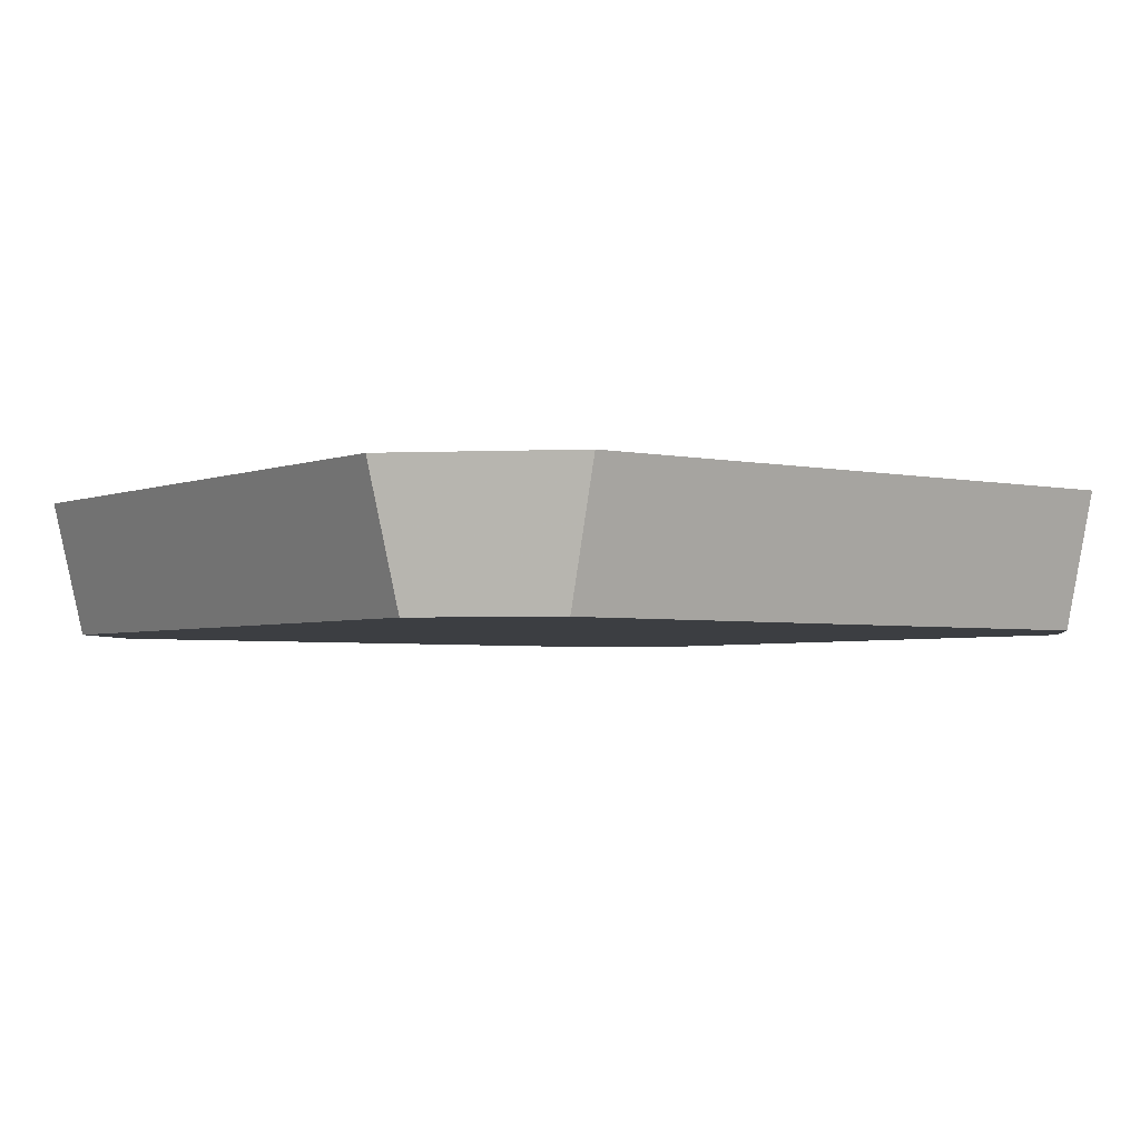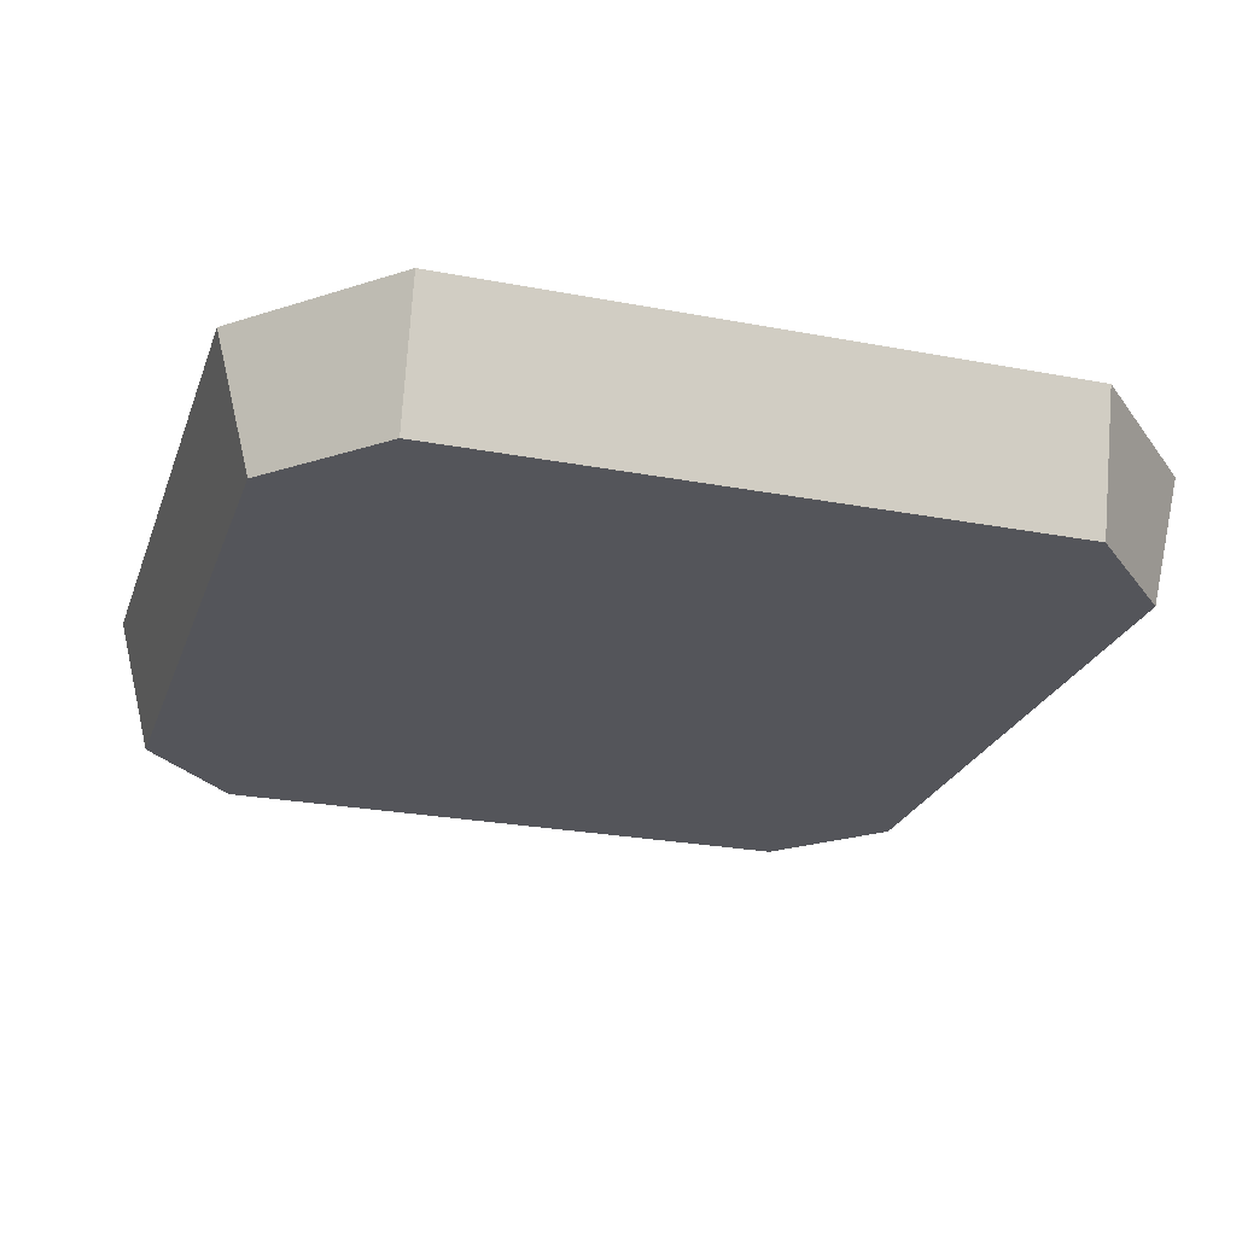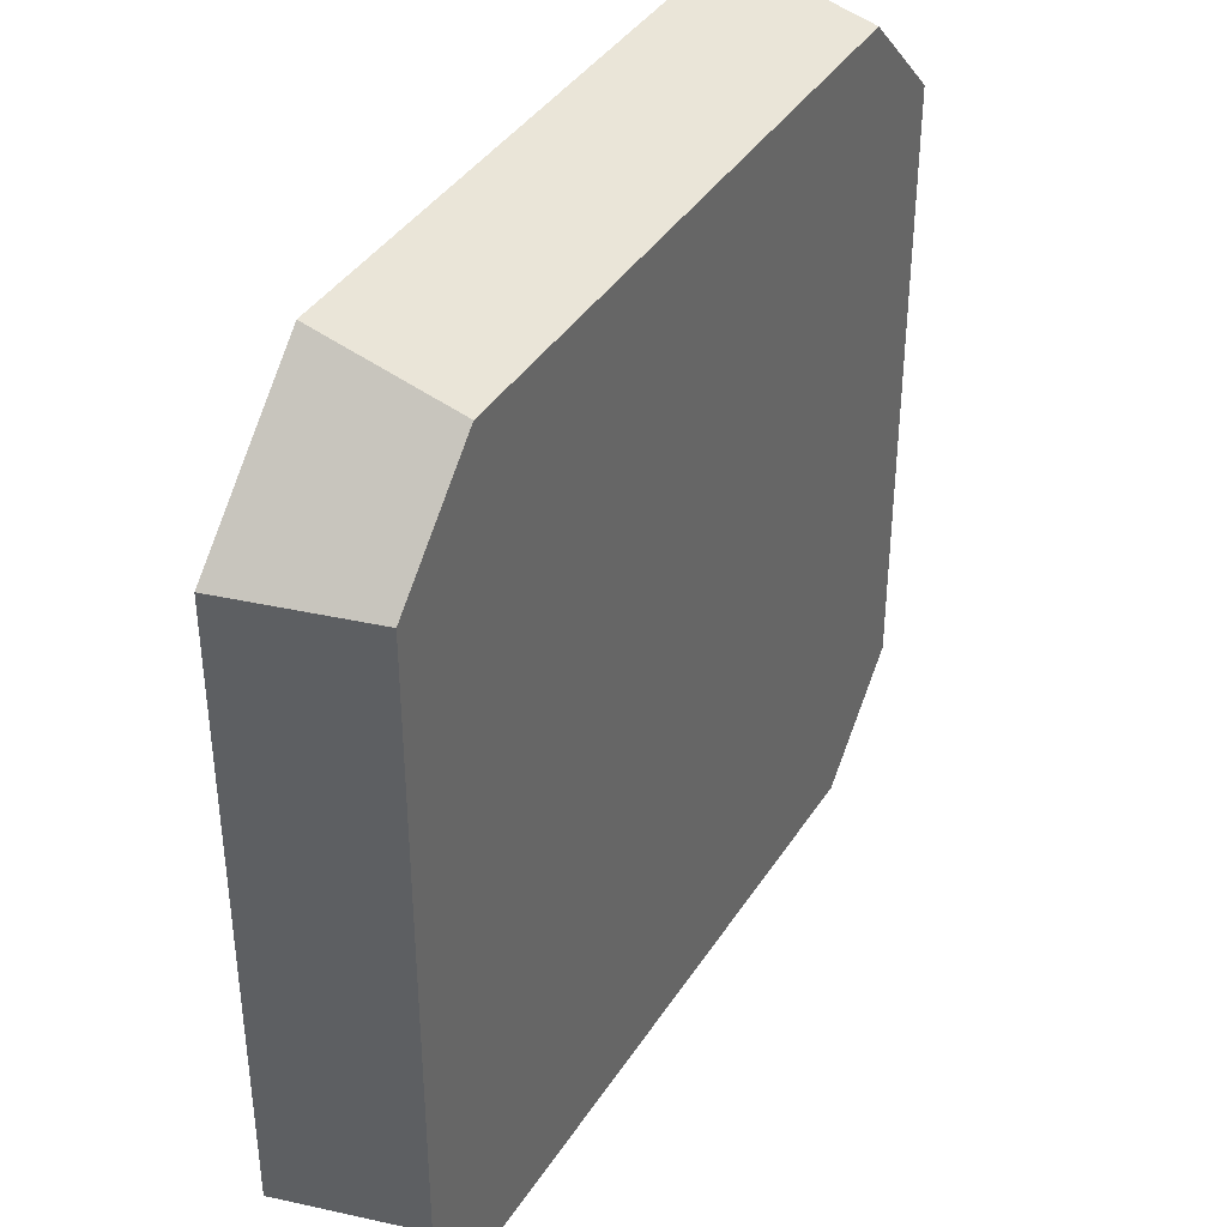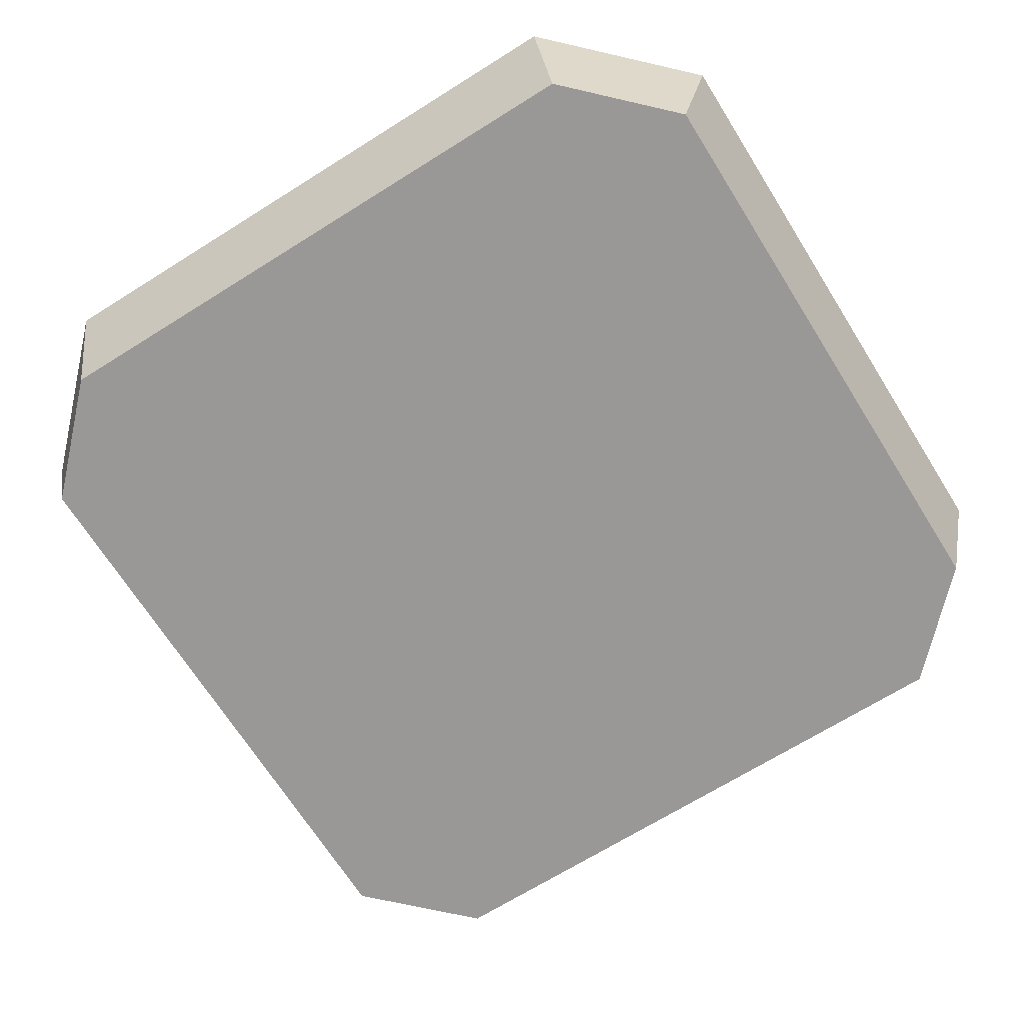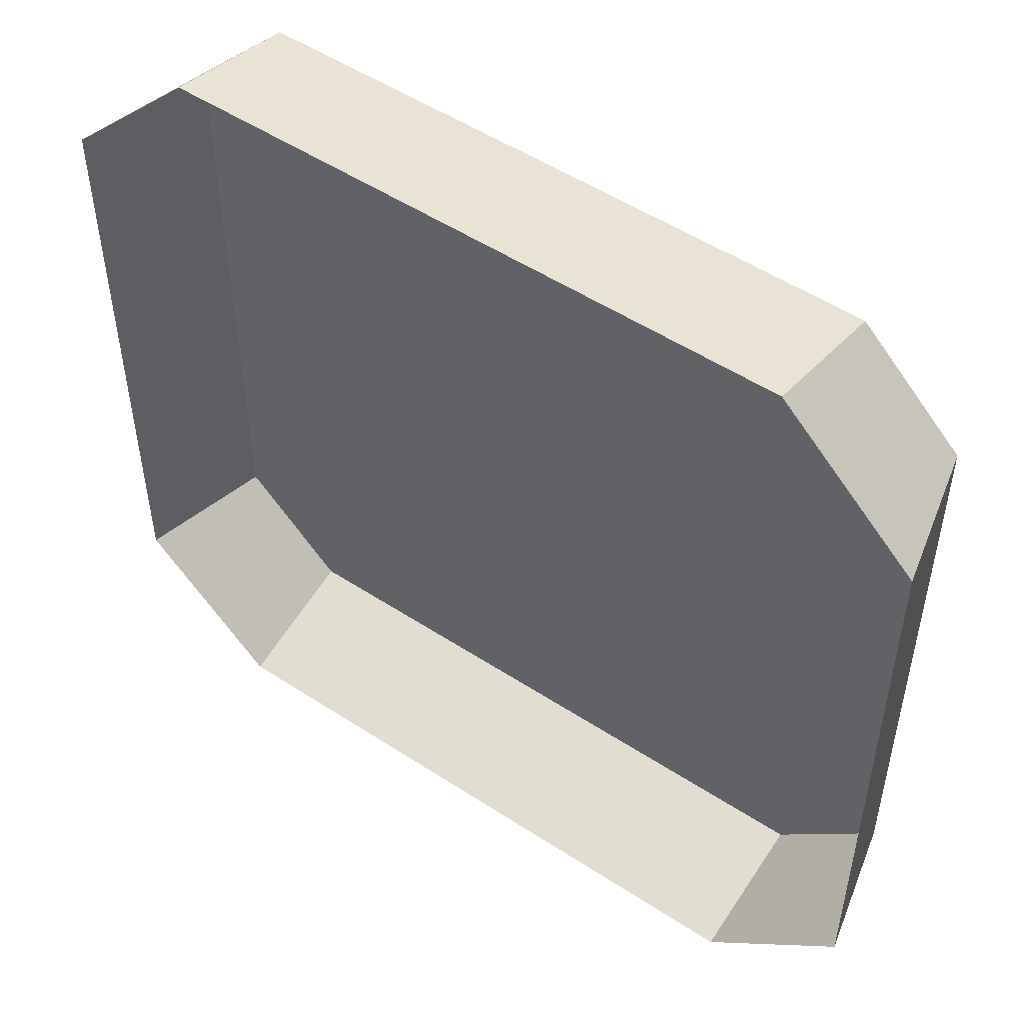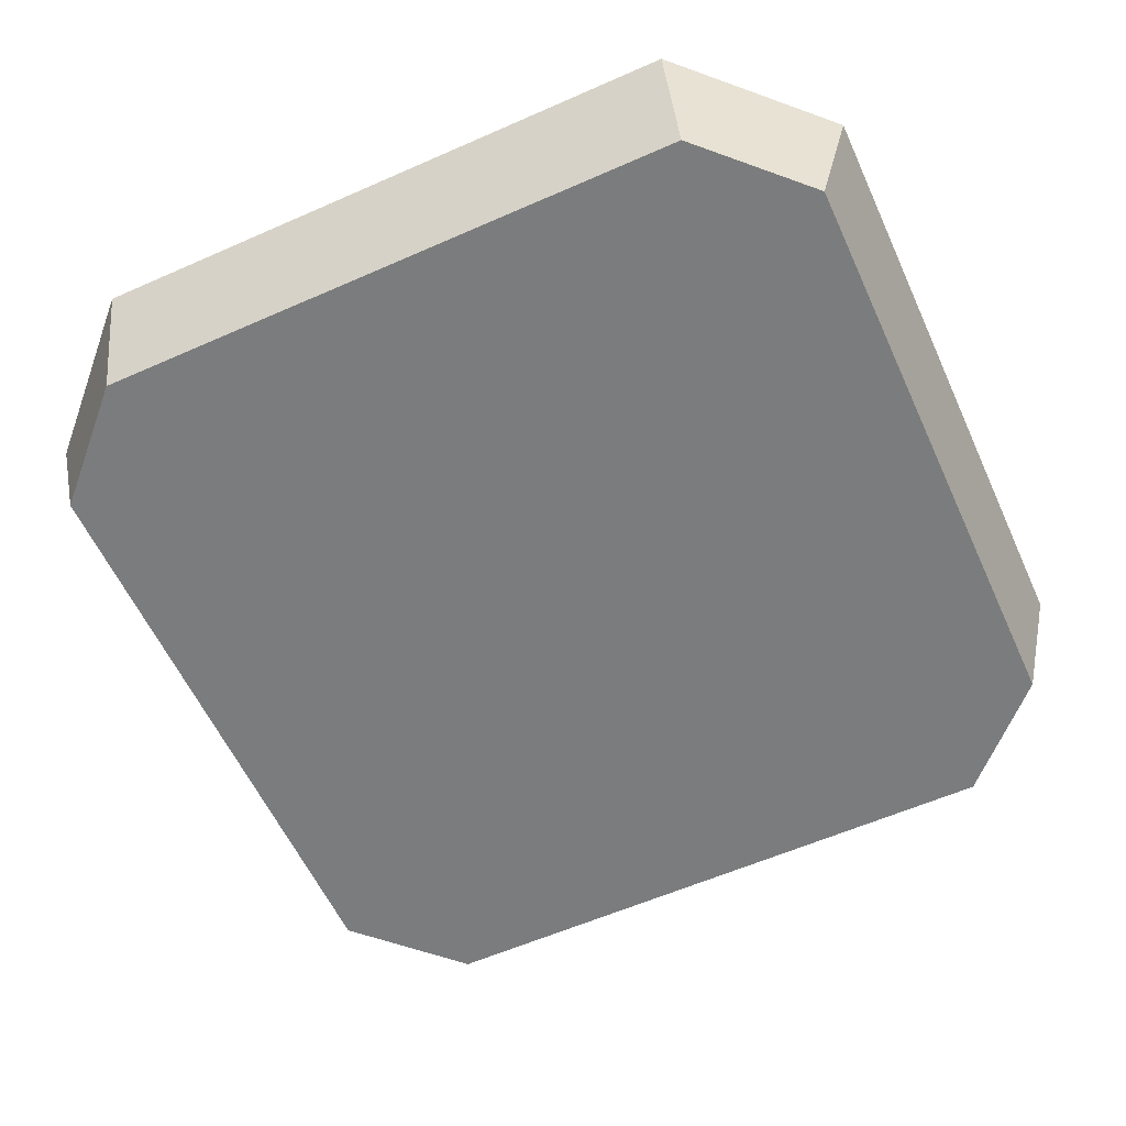
<metadata>
{"format":"obj","ext":"obj","renderer":"f3d","projection":"perspective","resolution":1024,"background":"white","views":[{"elev":-3.3,"azim":143.1,"up":"+Y"},{"elev":-24.9,"azim":-107.3,"up":"+Y"},{"elev":39.3,"azim":-60.6,"up":"+Z"},{"elev":-68.7,"azim":-57.9,"up":"+Y"},{"elev":51.9,"azim":-144.7,"up":"+Z"},{"elev":-58.7,"azim":-65.5,"up":"+Y"}]}
</metadata>
<code>
v 0.03125 -0.03125 0.03125
v 0.04688 -0.03125 0
v 0.05469 -0.03125 0
v 0.03906 -0.03125 0.03906
v 0 -0.03125 0.04688
v 0 -0.03125 0.03906
v 0.02344 -0.03125 0.02344
v 0.03906 -0.03125 0
v 0.03125 -0.03125 -0.03125
v 0.03906 -0.03125 -0.03906
v 0.04688 -0.03125 -0.04688
v 0.07031 -0.03125 0
v 0.04688 -0.03125 0.04688
v 0 -0.03125 0.05469
v -0.03125 -0.03125 0.03125
v -0.02344 -0.03125 0.02344
v -0.03906 -0.03125 0.03906
v -0.04688 -0.03125 0
v -0.03906 -0.03125 0
v 0.02344 -0.03125 -0.02344
v 0 -0.03125 -0.04688
v 0 -0.03125 -0.05469
v 0 -0.03125 -0.07031
v 0 -0.03125 -0.07812
v 0.05469 -0.03125 -0.05469
v 0.07812 -0.03125 0
v 0.05469 -0.03125 0.05469
v 0 -0.03125 0.07031
v -0.04688 -0.03125 0.04688
v -0.05469 -0.03125 0
v -0.03125 -0.03125 -0.03125
v -0.02344 -0.03125 -0.02344
v 0 -0.03125 -0.03906
v -0.03906 -0.03125 -0.03906
v -0.04688 -0.03125 -0.04688
v -0.05469 -0.03125 -0.05469
v -0.07031 -0.03125 -0.09375
v 0.07031 -0.03125 -0.09375
v 0.09375 -0.03125 -0.07031
v 0.09375 -0.03125 0.07031
v 0.07031 -0.03125 0.09375
v 0 -0.03125 0.07812
v -0.05469 -0.03125 0.05469
v -0.07031 -0.03125 0
v -0.07812 -0.03125 0
v -0.09375 -0.03125 -0.07031
v -0.07031 0 -0.1016
v 0.07031 0 -0.1016
v 0.1016 0 -0.07031
v 0.1016 0 0.07031
v 0.07031 0 0.1016
v -0.07031 0 0.1016
v -0.07031 -0.03125 0.09375
v -0.09375 -0.03125 0.07031
v -0.1016 0 -0.07031
v -0.1016 0 0.07031
f 1 2 3
f 1 3 4
f 1 4 5
f 2 9 10
f 2 10 3
f 4 14 5
f 5 14 15
f 15 14 17
f 15 17 18
f 9 21 22
f 9 22 10
f 11 23 24
f 11 24 25
f 11 25 12
f 12 25 26
f 12 26 13
f 13 26 27
f 13 27 28
f 17 30 18
f 18 30 31
f 21 31 34
f 21 34 22
f 23 35 36
f 23 36 24
f 27 42 28
f 28 42 29
f 29 42 43
f 29 43 44
f 30 34 31
f 44 43 45
f 44 45 35
f 35 45 36
f 1 5 6
f 1 6 7
f 1 7 2
f 2 7 8
f 2 8 9
f 5 15 16
f 5 16 6
f 15 18 19
f 15 19 16
f 8 20 9
f 9 20 21
f 18 31 32
f 18 32 19
f 20 33 21
f 21 33 31
f 33 32 31
f 3 10 11
f 3 11 12
f 3 12 4
f 4 12 13
f 4 13 14
f 10 22 23
f 10 23 11
f 13 28 14
f 14 28 17
f 17 28 29
f 17 29 30
f 22 34 35
f 22 35 23
f 24 36 37
f 24 37 38
f 24 38 25
f 25 38 26
f 26 38 39
f 26 39 40
f 26 40 27
f 27 40 41
f 27 41 42
f 29 44 30
f 30 44 34
f 44 35 34
f 36 45 46
f 36 46 37
f 41 53 42
f 42 53 43
f 43 53 45
f 45 53 54
f 45 54 46
f 6 16 8
f 6 8 7
f 16 19 8
f 8 19 20
f 19 32 33
f 19 33 20
f 37 46 47
f 37 47 48
f 37 48 38
f 38 48 49
f 38 49 39
f 39 49 50
f 39 50 40
f 40 50 51
f 40 51 41
f 41 51 52
f 41 52 53
f 46 54 55
f 46 55 47
f 55 54 56
f 56 54 53
f 56 53 52

</code>
